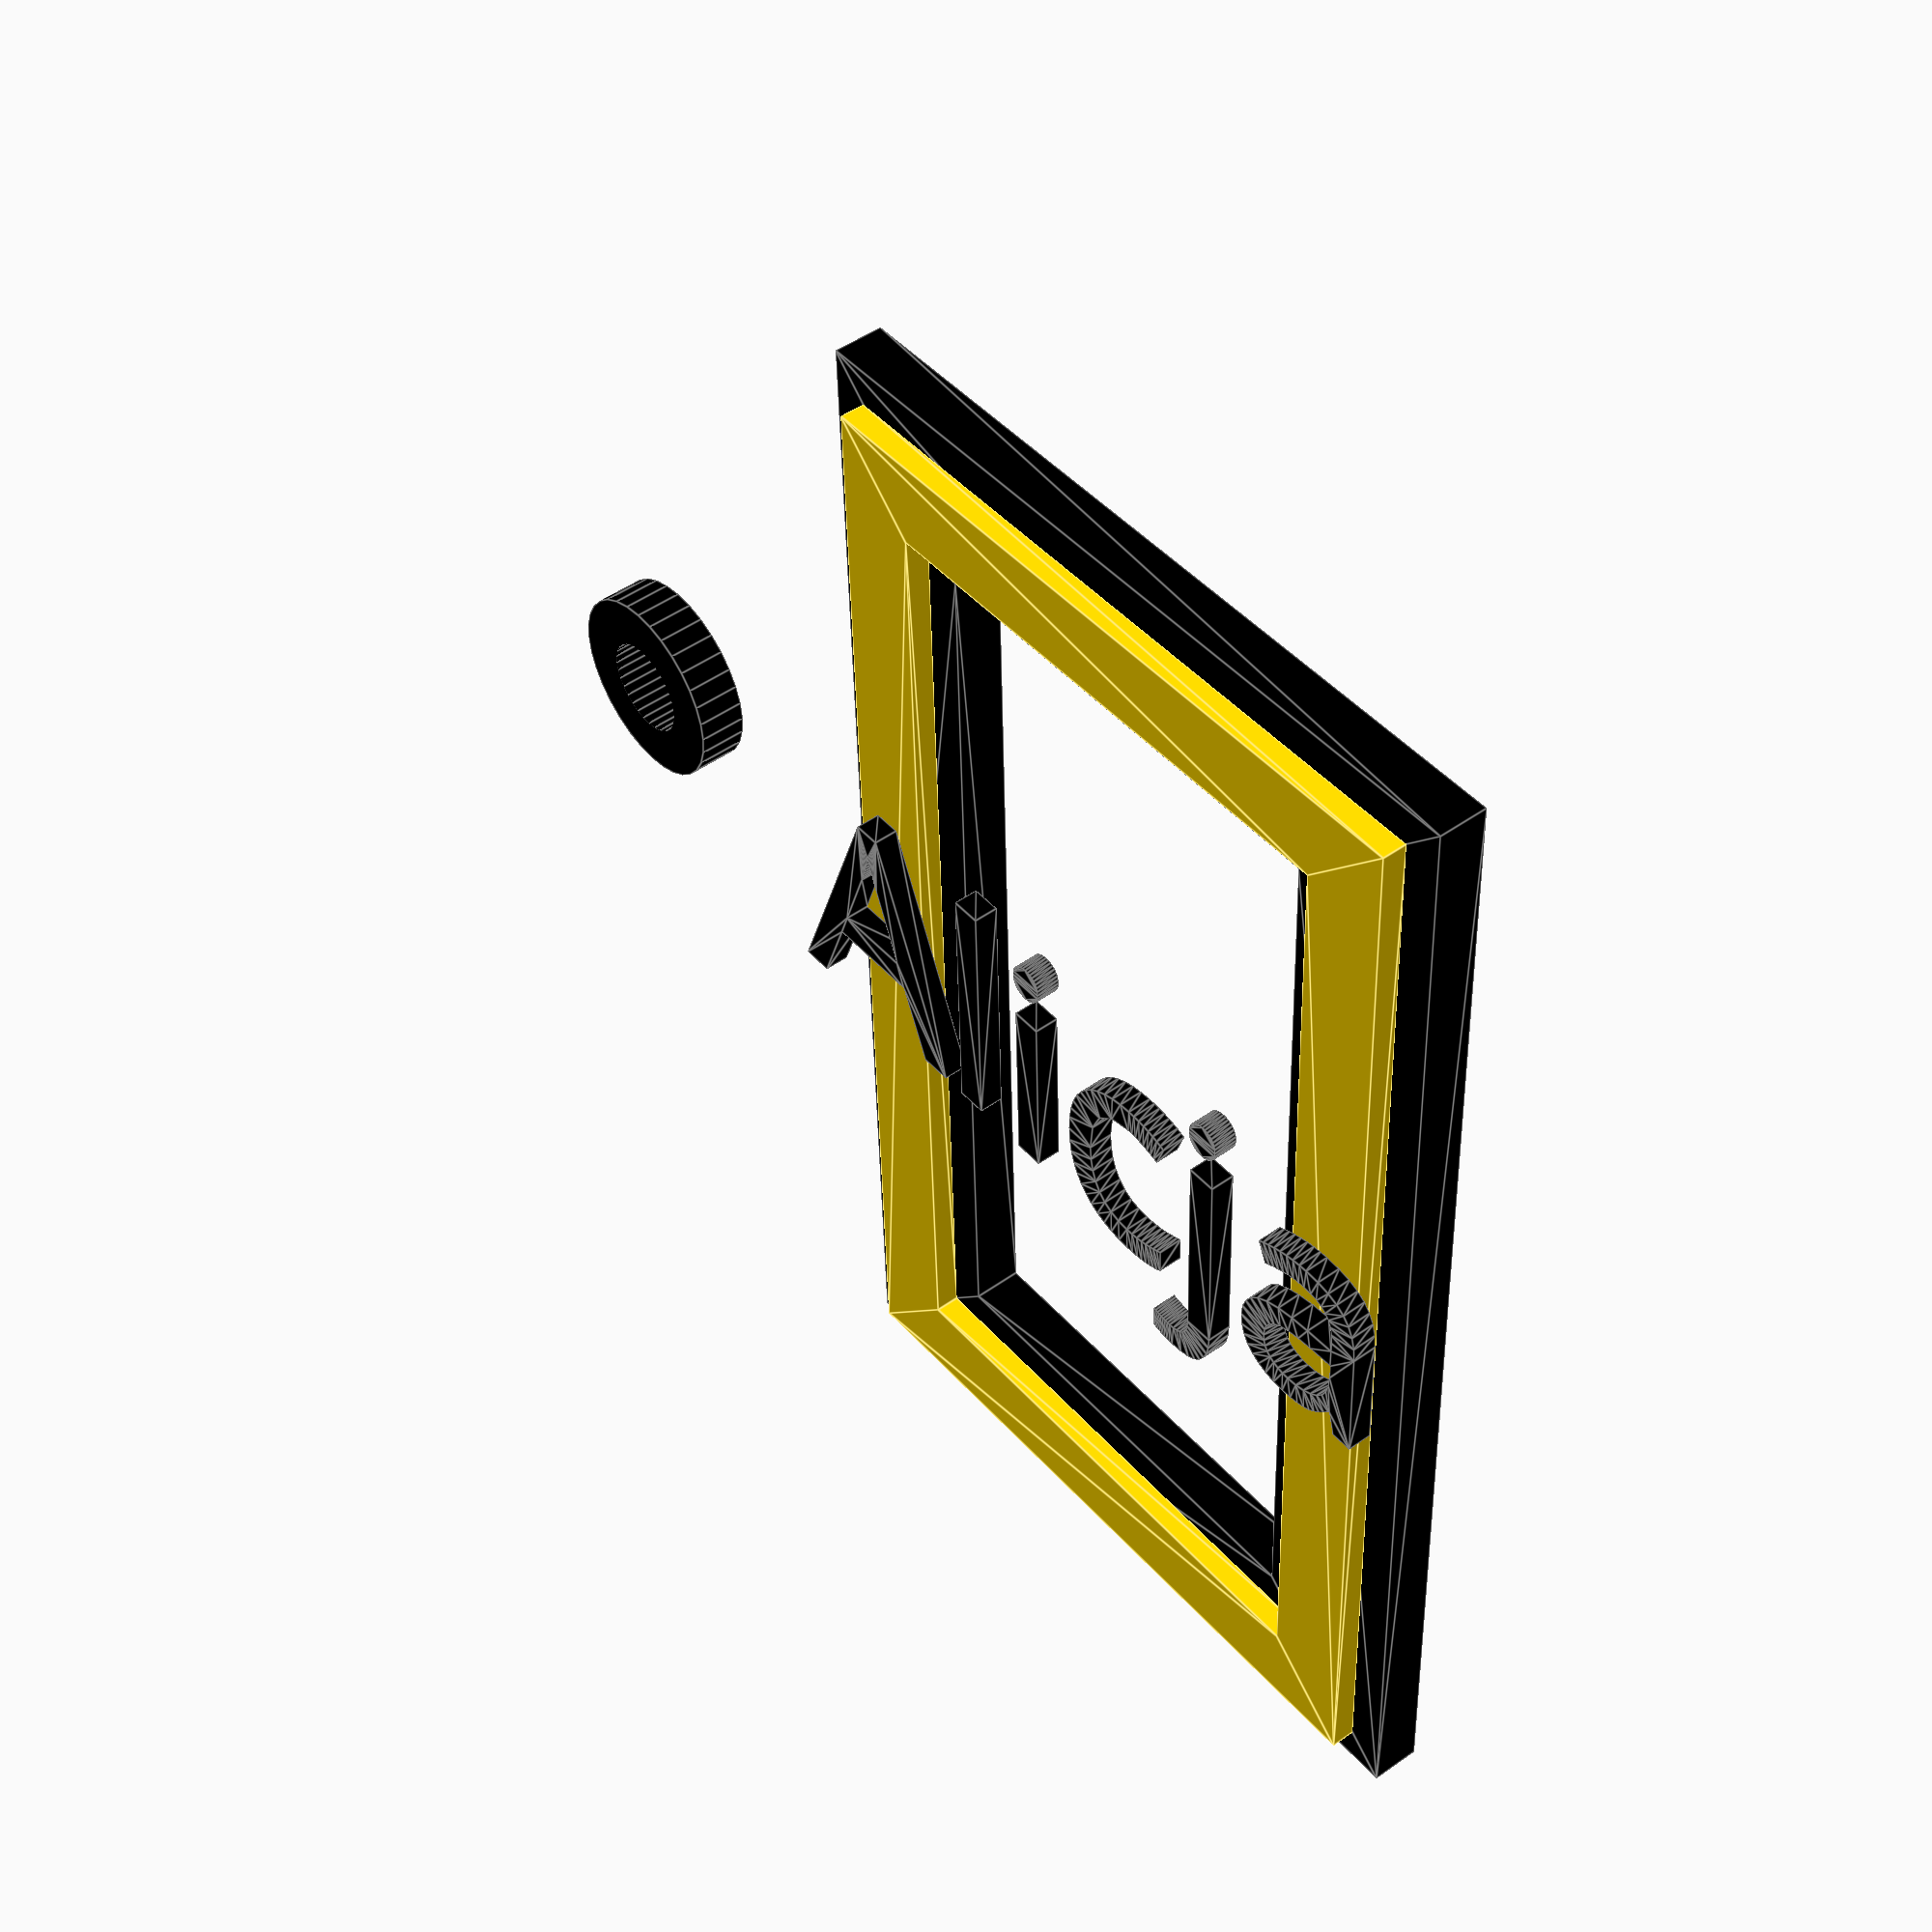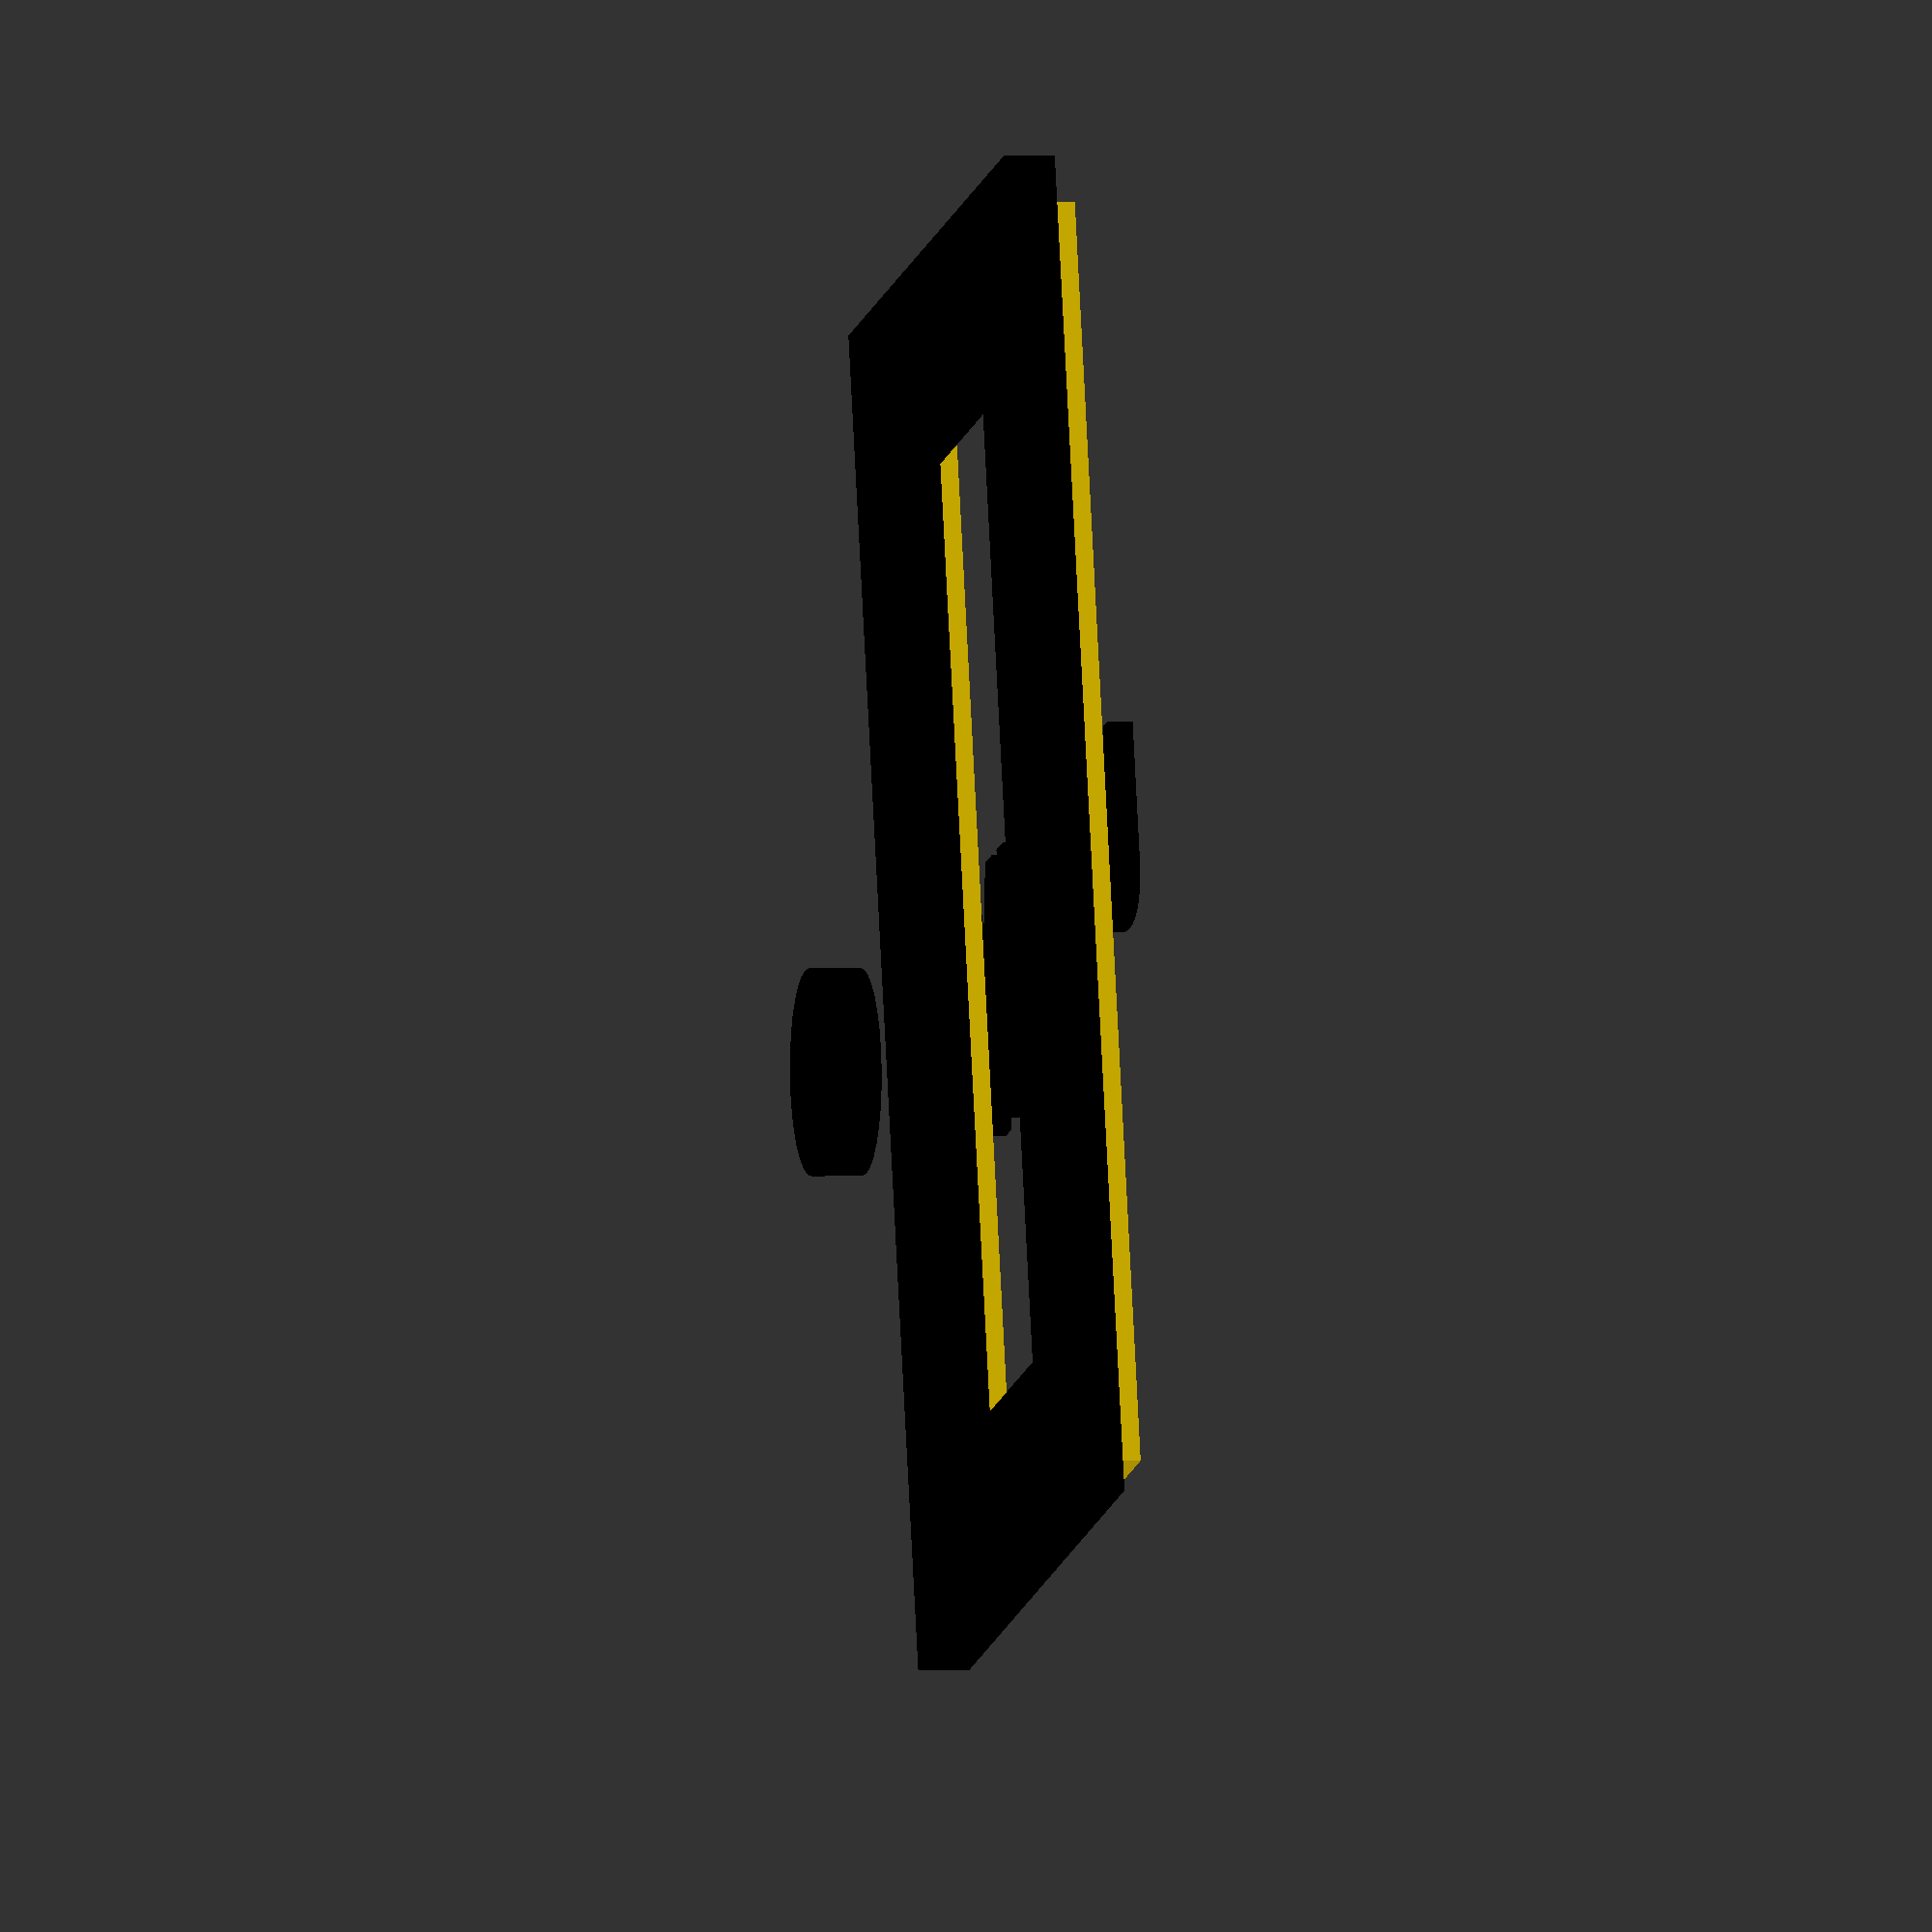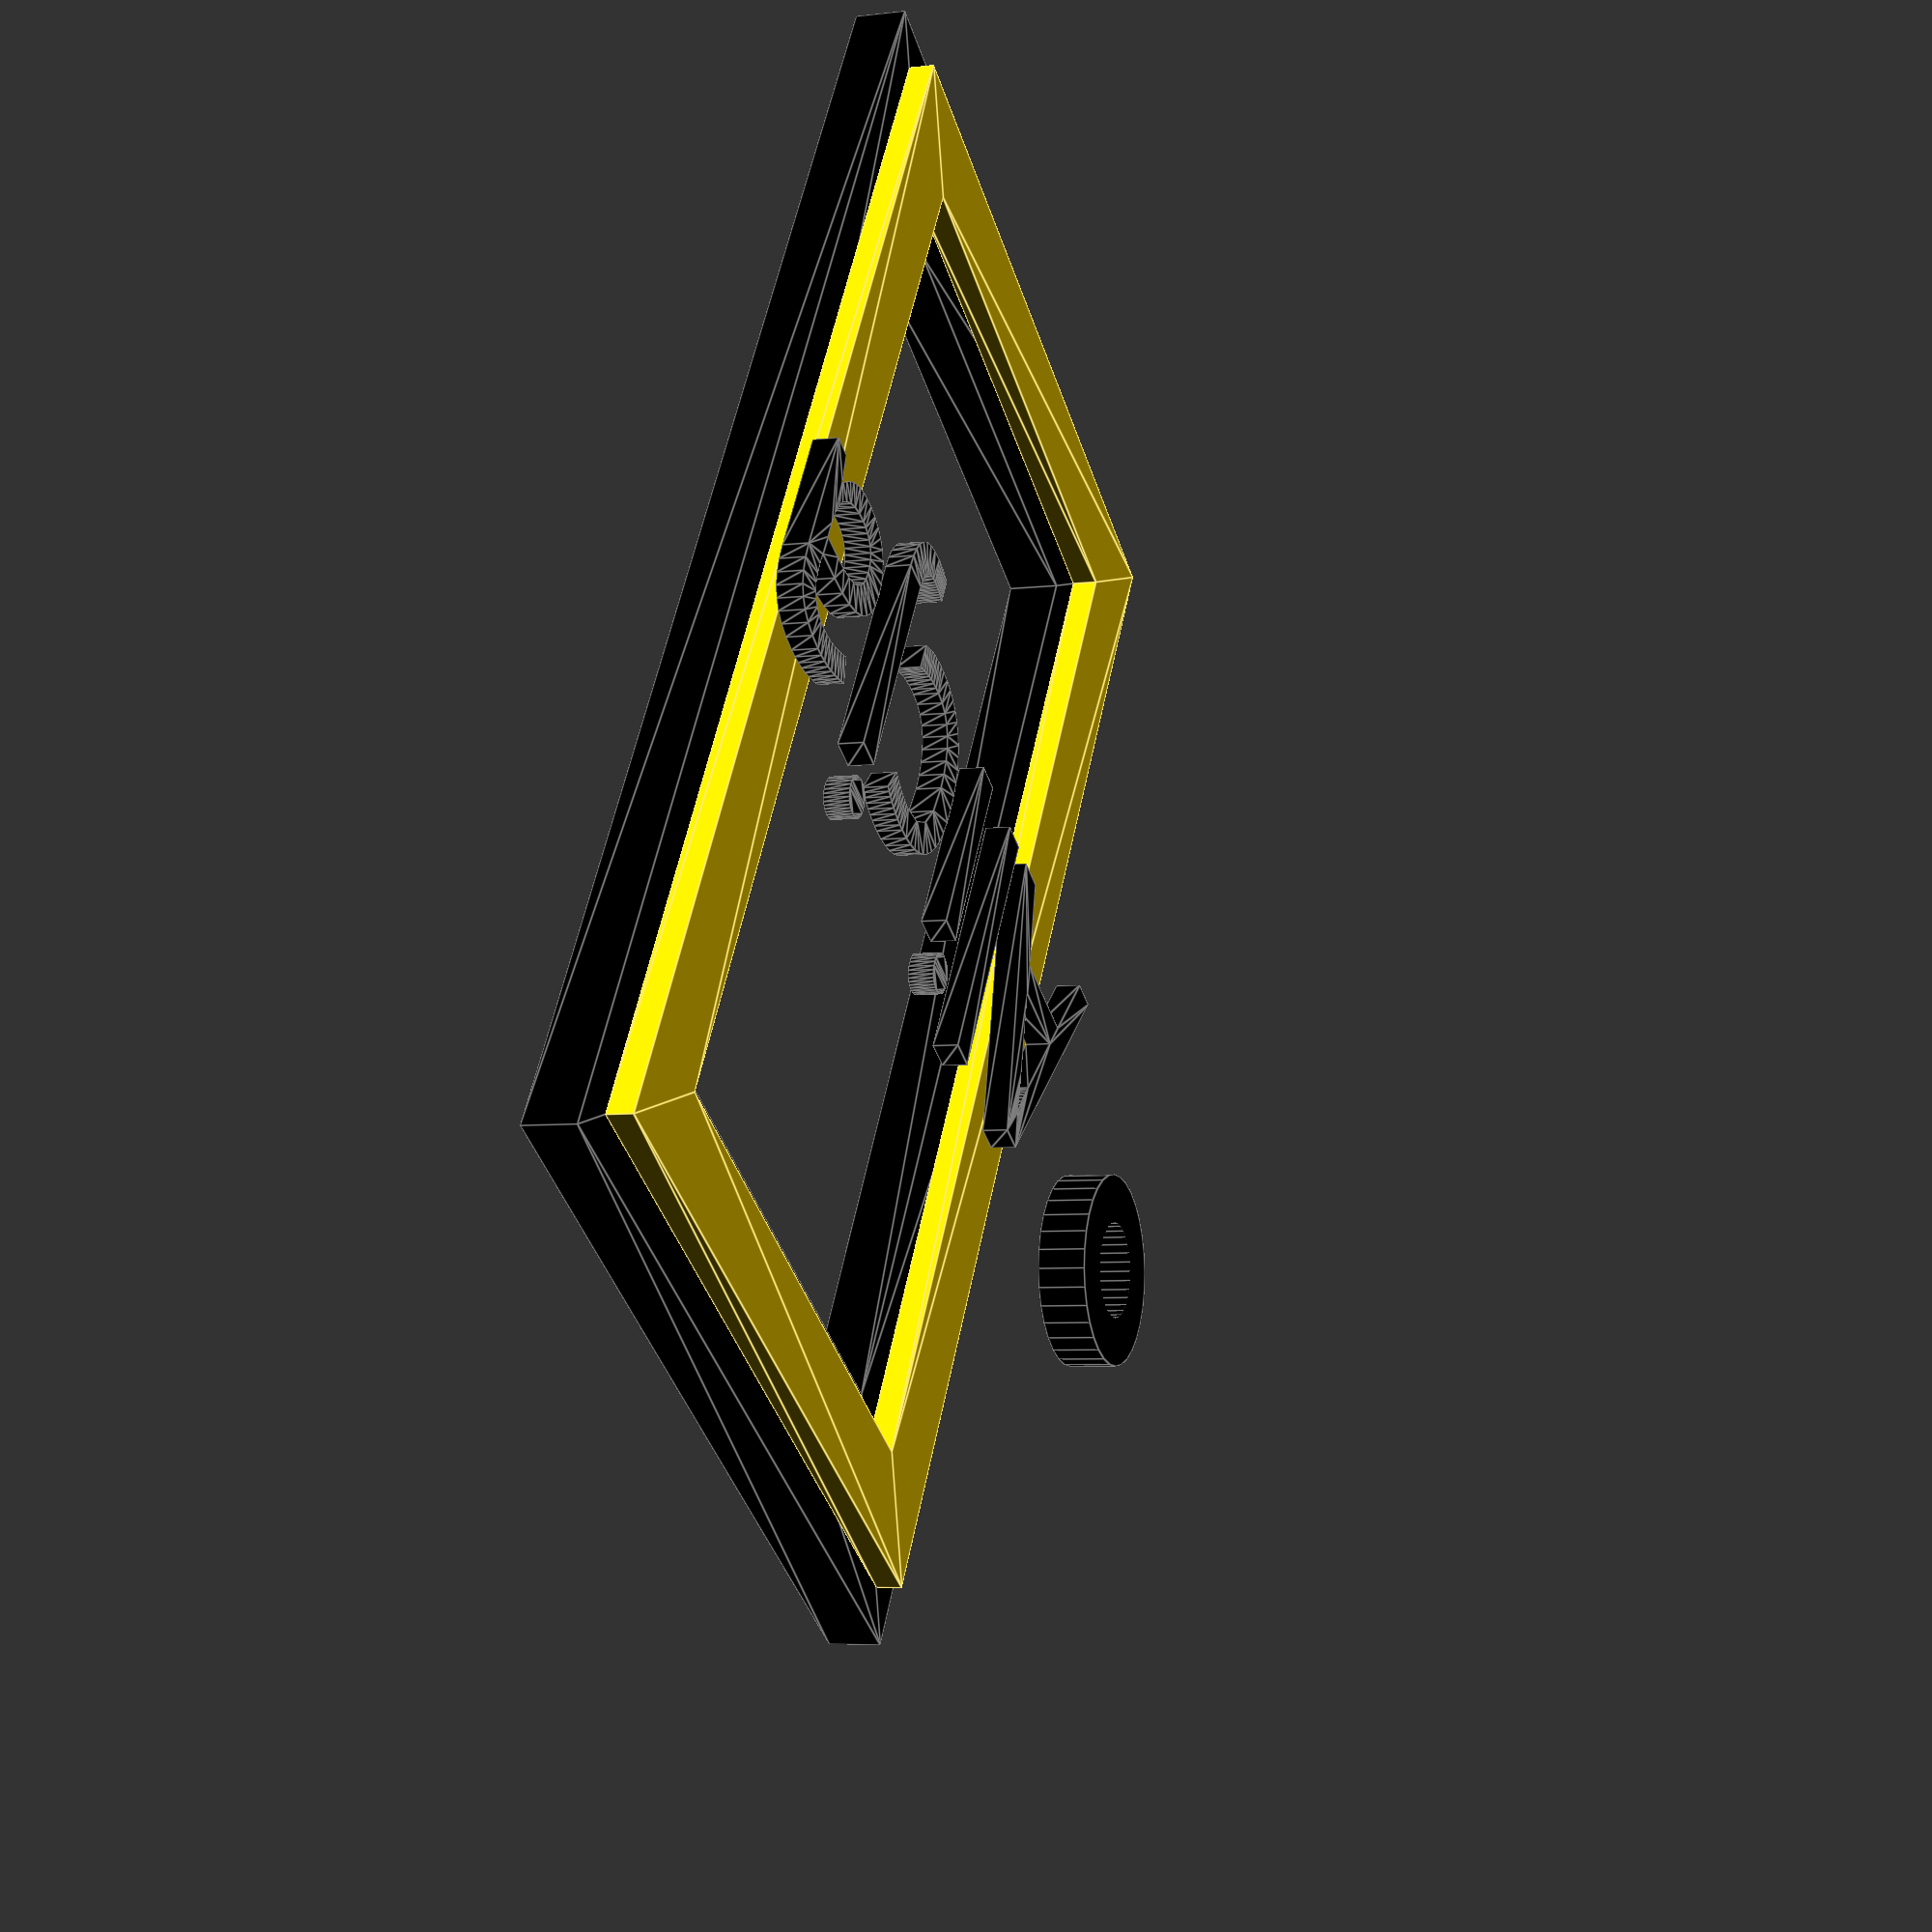
<openscad>
// Robi

/* [- BASIC PARAMETERS -] */
Text_Name = "❤";
Text_Name2 = "Alicja";
Text_Size = 50; // [4:1:50]
Text_Size2 = 10; // [4:1:50]
Letter_Spacing = 1; // [0.5:0.05:1.25] 

/* [- FONT SELECTION -] */
Use_Recomended_List = true;
aux1 = Use_Recomended_List;
Recomended_List = "DynaPuff";  // ["Zeyada","ZCOOL KuaiLe","Fascinate","Smythe","Press Start 2P","Honk","Amaranth","Balsamiq Sans","Chela One","Delicious Handrawn","DynaPuff","Chewy","Lobster"];
aux2 = Recomended_List;
List = "DynaPuff:style=Bold";  // font
aux3 = List;
Font_Choice = aux1 ? aux2 : aux3;        

/* [- ADVANCED PARAMETERS -] */ 
Text_Thickness = 1; // [0.5:0.5:10]
Base_Thickness = 2; // [0.5:0.5:10]
Base_Size = 1.5; // [0:0.5:5]
Ring_Horizontal = -30; // [-50:0.5:50]
Ring_Vertical = 0; // [-10:0.2:20]
Text_Color = "Gold"; // ["red","green","blue","yellow","cyan","magenta","orange","pink","purple","brown","white","black","grey","gold","lightblue"]
Base_Color = "Black"; // ["red","green","blue","yellow","cyan","magenta","orange","pink","purple","brown","white","black","grey","gold","lightblue"]
Text_X_Offset = 0; // [-50:1:50]
Text_Y_Offset = 0; // [-50:1:50]
Text2_X_Offset = 0; // [-50:1:50]
Text2_Y_Offset = 0; // [-50:1:50]

// - MODULES -

// Fonts
Fonts = [
["Zeyada","ZCOOL KuaiLe","Fascinate","Smythe","Press Start 2P","Honk","Aladin","Amaranth","Artifika","Balsamiq Sans","Chela One","Delicious Handrawn","DynaPuff","Chewy","Lobster"]
];

module text_name() {
    translate([Text_X_Offset, Text_Y_Offset, Base_Thickness])
        linear_extrude(height = Text_Thickness)
            text(Text_Name, size = Text_Size, font = Font_Choice, spacing = Letter_Spacing, halign="center", valign="center");
}

module text_name2() {
    translate([Text2_X_Offset, Text2_Y_Offset, Base_Thickness + Text_Thickness])
        linear_extrude(height = Text_Thickness)
            text(Text_Name2, size = Text_Size2, font = Font_Choice, spacing = Letter_Spacing, halign="center", valign="center");
}

module base() {
    linear_extrude(height = Base_Thickness)
        offset(delta = Base_Size)
            text(Text_Name, size = Text_Size, font = Font_Choice, spacing = Letter_Spacing, halign="center", valign="center");
}

module keychain_ring() {
    difference() {
        cylinder(h = 2, r = 4, center=true, $fn=32);
        cylinder(h = 2 + 0.1, r = 2, center=true, $fn=32);
    }
}

// - MAIN CALLS -

color(Base_Color)
    base();

color(Base_Color)
    translate([Ring_Horizontal, Ring_Vertical, Base_Thickness/2])
        keychain_ring();

color(Text_Color)
    text_name();

color(Base_Color)
    text_name2();





</openscad>
<views>
elev=131.9 azim=177.9 roll=128.5 proj=p view=edges
elev=177.5 azim=15.1 roll=281.3 proj=o view=wireframe
elev=185.7 azim=33.1 roll=249.8 proj=p view=edges
</views>
